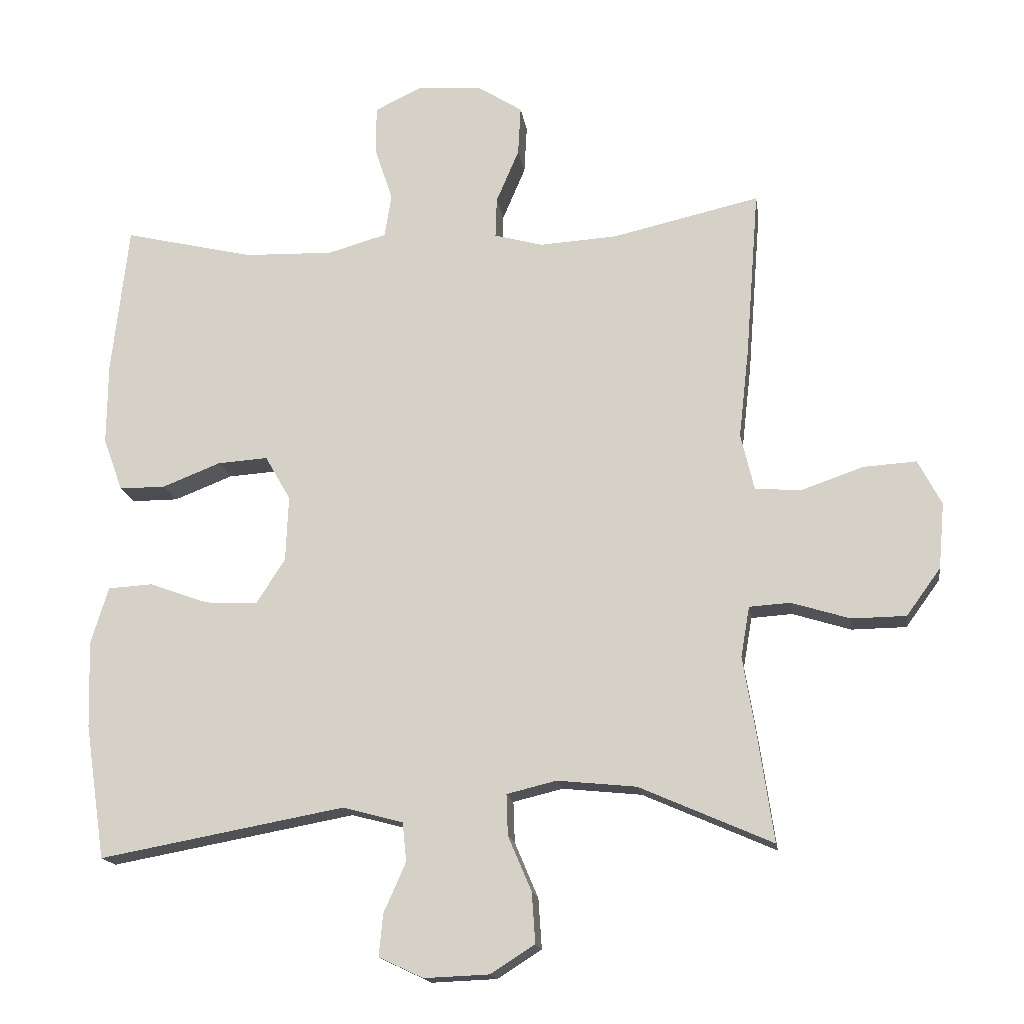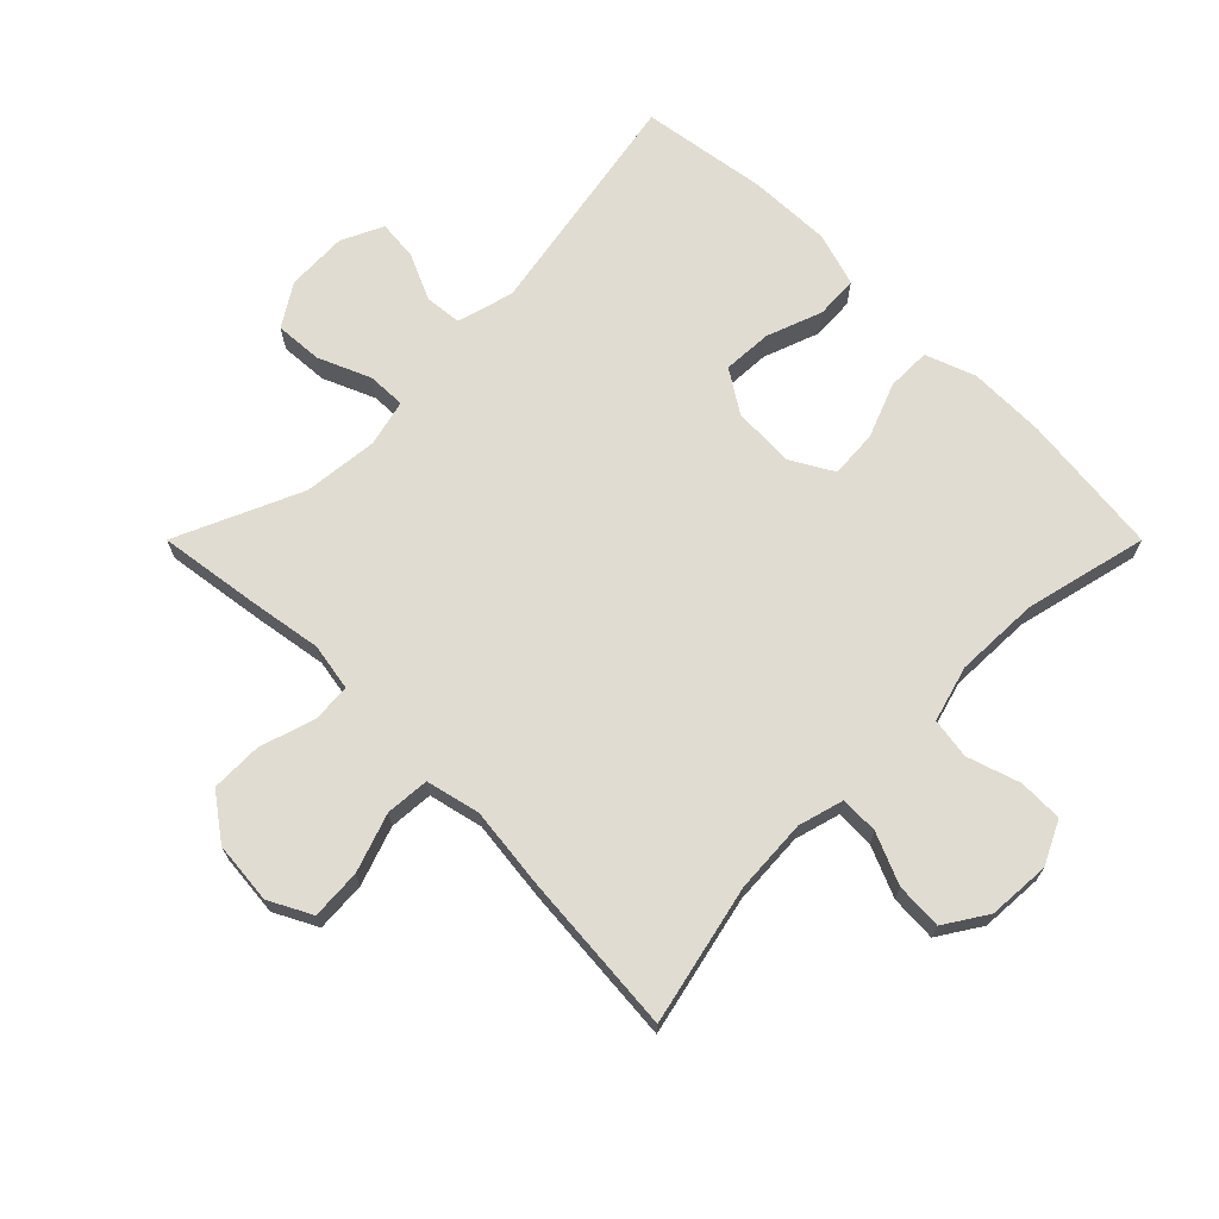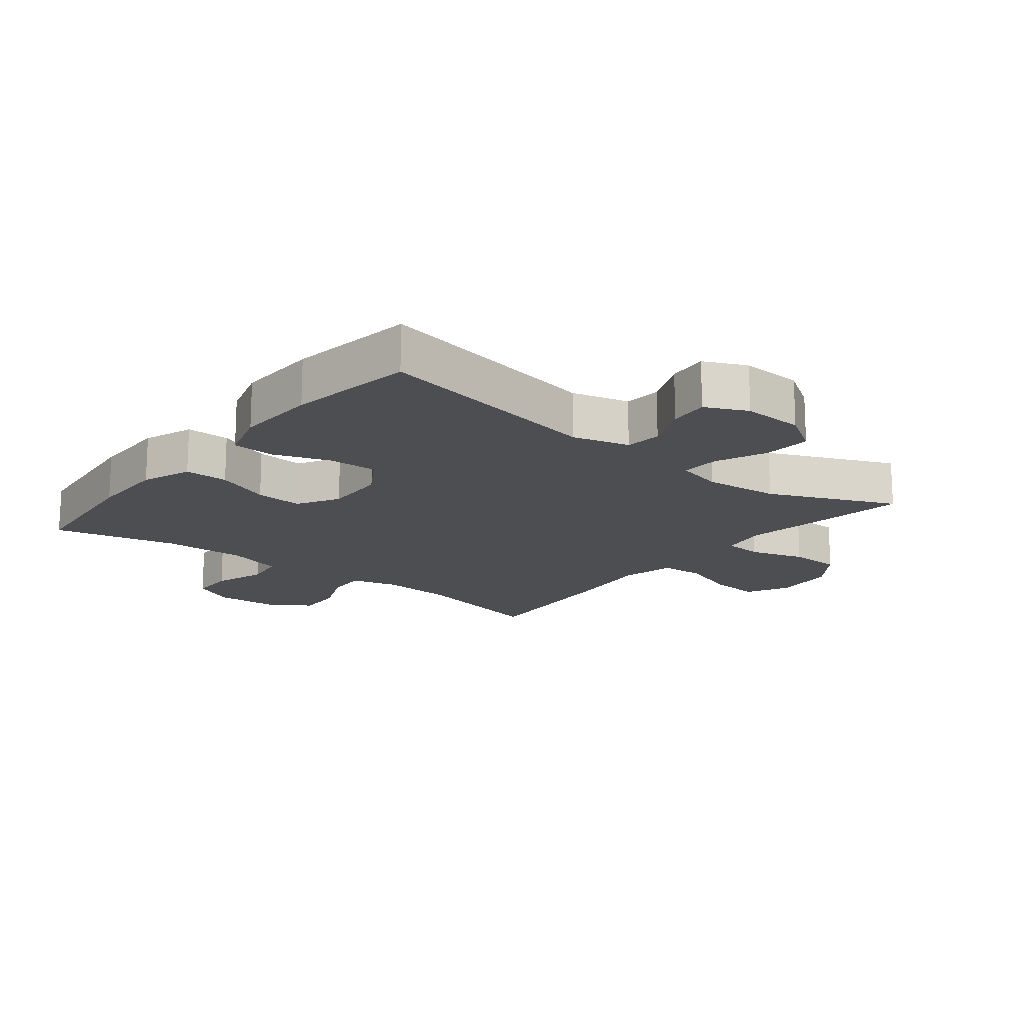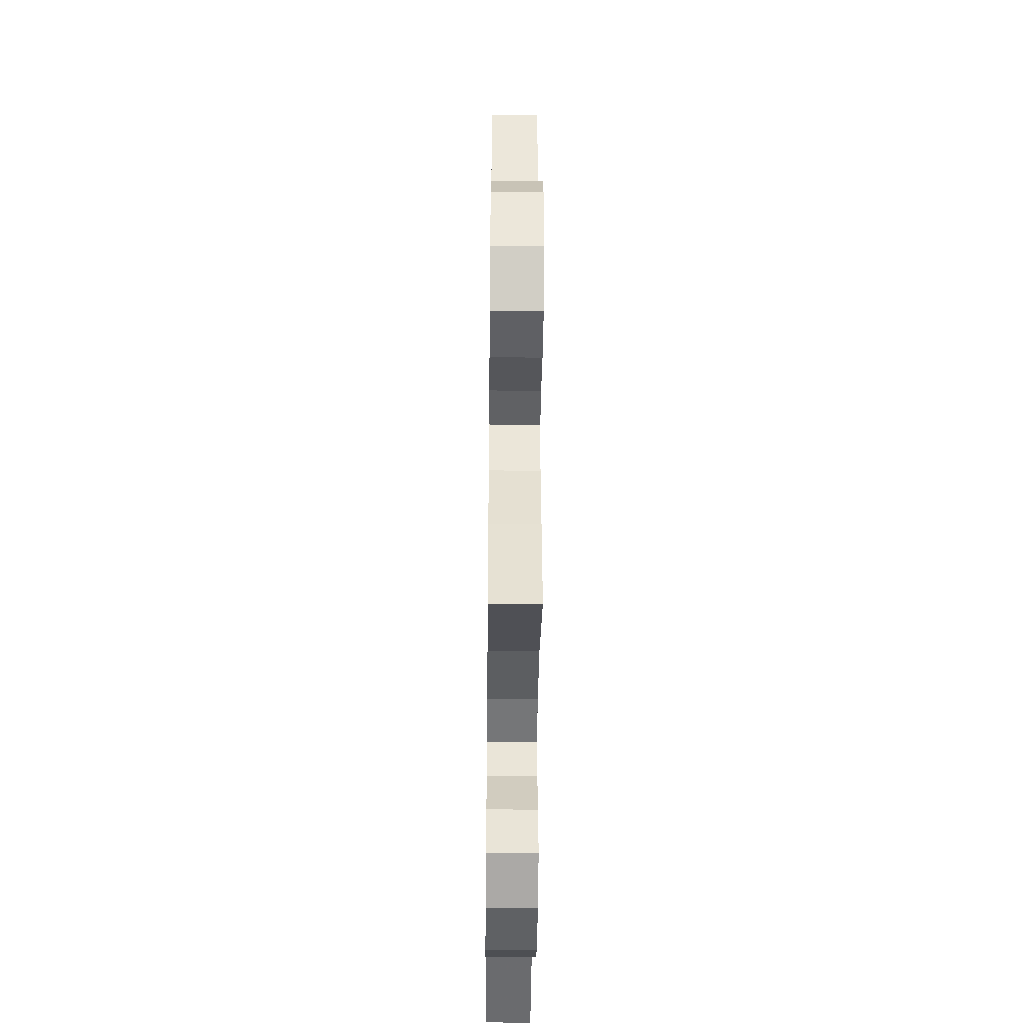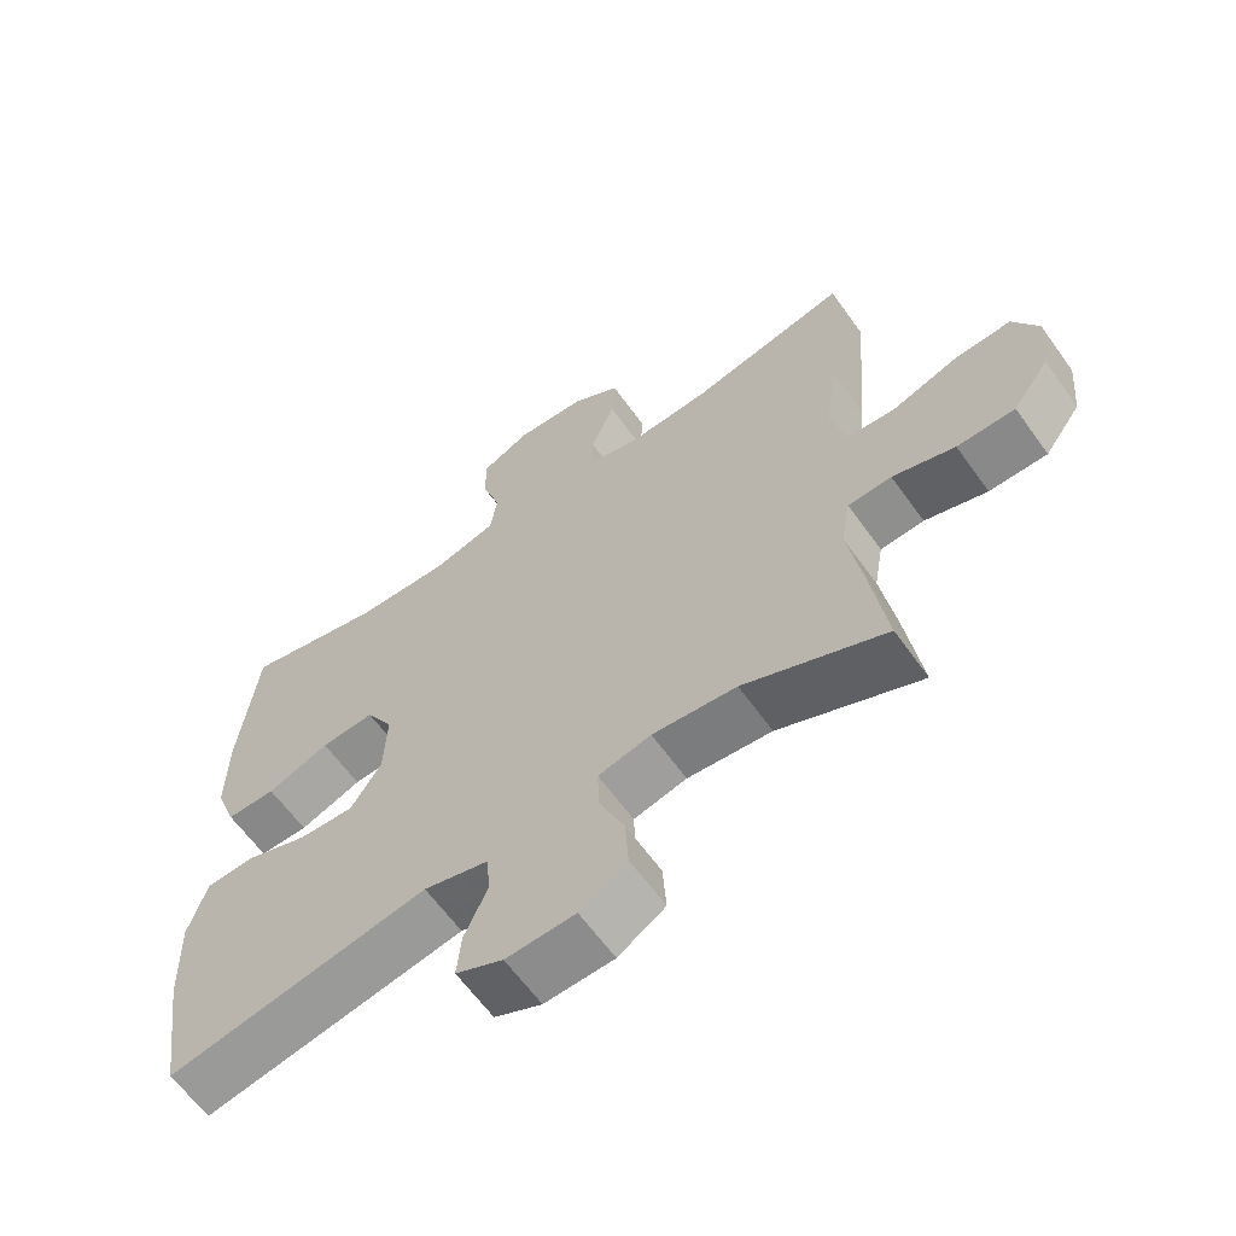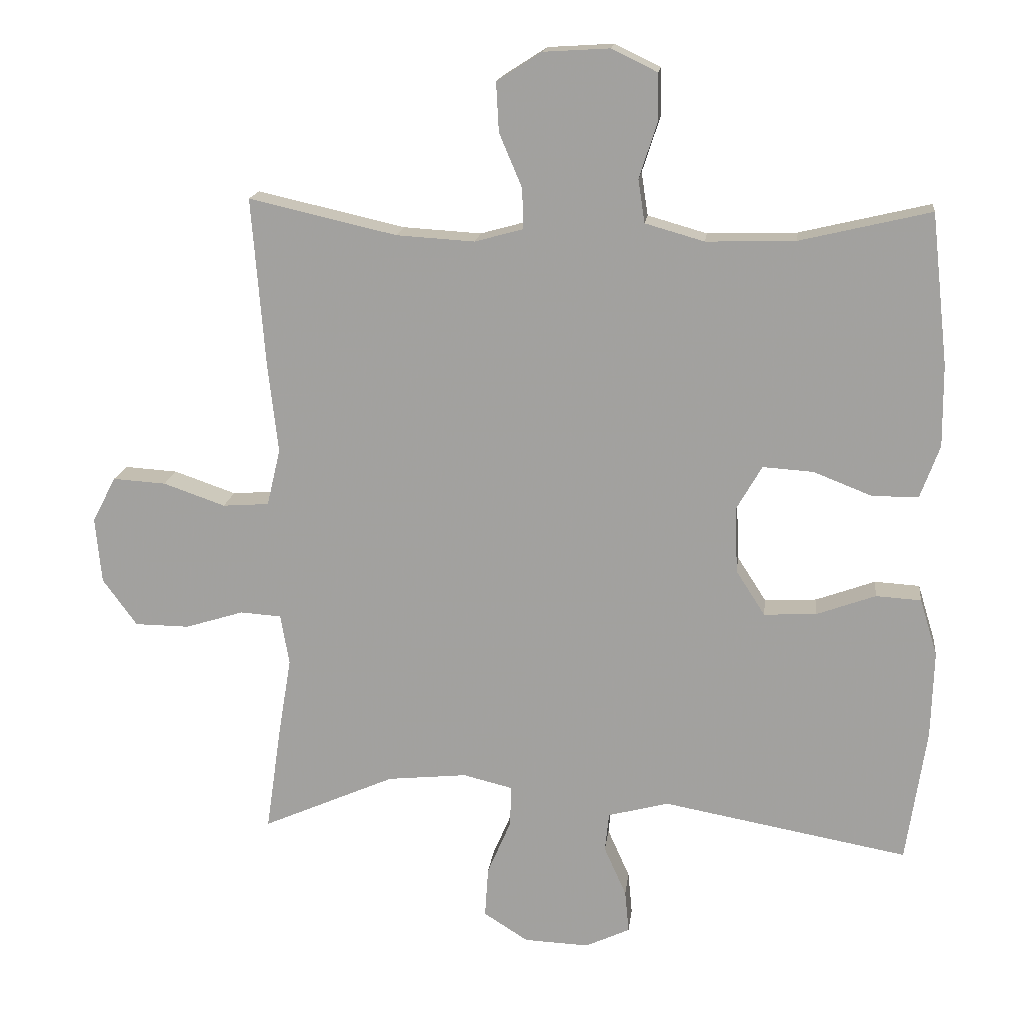
<metadata>
{"format":"obj","ext":"obj","renderer":"f3d","projection":"perspective","resolution":1024,"background":"white","views":[{"elev":-16.3,"azim":-171.6,"up":"+Z"},{"elev":69.3,"azim":-45.0,"up":"+Y"},{"elev":-16.6,"azim":141.3,"up":"+Y"},{"elev":-43.1,"azim":-90.6,"up":"+Z"},{"elev":-62.7,"azim":-144.4,"up":"+Z"},{"elev":16.4,"azim":6.8,"up":"+Z"}]}
</metadata>
<code>
v -0.5 0.07 -0.5
v -0.477 0.07 -0.341
v -0.458 0.07 -0.225
v -0.471 0.07 -0.15
v -0.532 0.07 -0.146
v -0.619 0.07 -0.173
v -0.7 0.07 -0.172
v -0.751 0.07 -0.102
v -0.76 0.07 -0.004
v -0.725 0.07 0.063
v -0.646 0.07 0.058
v -0.554 0.07 0.026
v -0.485 0.07 0.031
v -0.465 0.07 0.116
v -0.48 0.07 0.247
v -0.5 0.07 0.5
v -0.28 0.07 0.45
v -0.164 0.07 0.443
v -0.092 0.07 0.463
v -0.094 0.07 0.523
v -0.128 0.07 0.603
v -0.132 0.07 0.676
v -0.065 0.07 0.719
v 0.033 0.07 0.725
v 0.101 0.07 0.692
v 0.102 0.07 0.622
v 0.075 0.07 0.539
v 0.085 0.07 0.475
v 0.173 0.07 0.45
v 0.306 0.07 0.454
v 0.5 0.07 0.5
v 0.525 0.07 0.276
v 0.526 0.07 0.154
v 0.497 0.07 0.075
v 0.428 0.07 0.075
v 0.341 0.07 0.109
v 0.266 0.07 0.114
v 0.228 0.07 0.048
v 0.232 0.07 -0.05
v 0.275 0.07 -0.117
v 0.353 0.07 -0.113
v 0.441 0.07 -0.081
v 0.508 0.07 -0.085
v 0.534 0.07 -0.17
v 0.53 0.07 -0.3
v 0.5 0.07 -0.5
v 0.134 0.07 -0.433
v 0.044 0.07 -0.457
v 0.038 0.07 -0.515
v 0.071 0.07 -0.589
v 0.077 0.07 -0.652
v 0.011 0.07 -0.683
v -0.086 0.07 -0.679
v -0.152 0.07 -0.637
v -0.147 0.07 -0.562
v -0.112 0.07 -0.48
v -0.11 0.07 -0.419
v -0.184 0.07 -0.401
v -0.302 0.07 -0.413
v -0.5 0 -0.5
v -0.477 0 -0.341
v -0.458 0 -0.225
v -0.471 0 -0.15
v -0.532 0 -0.146
v -0.619 0 -0.173
v -0.7 0 -0.172
v -0.751 0 -0.102
v -0.76 0 -0.004
v -0.725 0 0.063
v -0.646 0 0.058
v -0.554 0 0.026
v -0.485 0 0.031
v -0.465 0 0.116
v -0.48 0 0.247
v -0.5 0 0.5
v -0.28 0 0.45
v -0.164 0 0.443
v -0.092 0 0.463
v -0.094 0 0.523
v -0.128 0 0.603
v -0.132 0 0.676
v -0.065 0 0.719
v 0.033 0 0.725
v 0.101 0 0.692
v 0.102 0 0.622
v 0.075 0 0.539
v 0.085 0 0.475
v 0.173 0 0.45
v 0.306 0 0.454
v 0.5 0 0.5
v 0.525 0 0.276
v 0.526 0 0.154
v 0.497 0 0.075
v 0.428 0 0.075
v 0.341 0 0.109
v 0.266 0 0.114
v 0.228 0 0.048
v 0.232 0 -0.05
v 0.275 0 -0.117
v 0.353 0 -0.113
v 0.441 0 -0.081
v 0.508 0 -0.085
v 0.534 0 -0.17
v 0.53 0 -0.3
v 0.5 0 -0.5
v 0.134 0 -0.433
v 0.044 0 -0.457
v 0.038 0 -0.515
v 0.071 0 -0.589
v 0.077 0 -0.652
v 0.011 0 -0.683
v -0.086 0 -0.679
v -0.152 0 -0.637
v -0.147 0 -0.562
v -0.112 0 -0.48
v -0.11 0 -0.419
v -0.184 0 -0.401
v -0.302 0 -0.413
f 53 54 55 56
f 53 56 57
f 52 53 57
f 49 50 51 52
f 48 49 52 57
f 47 48 57
f 44 45 46 47
f 44 47 57 58
f 41 42 43 44
f 40 41 44 58
f 33 34 35 36
f 33 36 37
f 30 31 32 33
f 29 30 33 37
f 28 29 37 38
f 24 25 26 27
f 24 27 28
f 23 24 28
f 20 21 22 23
f 19 20 23 28
f 18 19 28 38
f 14 15 16 17
f 13 14 17 18
f 9 10 11 12
f 9 12 13
f 8 9 13
f 5 6 7 8
f 4 5 8 13
f 3 4 13 18
f 59 1 2 3
f 39 40 58 59
f 38 39 59
f 3 18 38 59
f 115 114 113 112
f 116 115 112
f 116 112 111
f 111 110 109 108
f 116 111 108 107
f 116 107 106
f 106 105 104 103
f 117 116 106 103
f 103 102 101 100
f 117 103 100 99
f 95 94 93 92
f 96 95 92
f 92 91 90 89
f 96 92 89 88
f 97 96 88 87
f 86 85 84 83
f 87 86 83
f 87 83 82
f 82 81 80 79
f 87 82 79 78
f 97 87 78 77
f 76 75 74 73
f 77 76 73 72
f 71 70 69 68
f 72 71 68
f 72 68 67
f 67 66 65 64
f 72 67 64 63
f 77 72 63 62
f 62 61 60 118
f 118 117 99 98
f 118 98 97
f 118 97 77 62
f 1 60 61 2
f 2 61 62 3
f 3 62 63 4
f 4 63 64 5
f 5 64 65 6
f 6 65 66 7
f 7 66 67 8
f 8 67 68 9
f 9 68 69 10
f 10 69 70 11
f 11 70 71 12
f 12 71 72 13
f 13 72 73 14
f 14 73 74 15
f 15 74 75 16
f 16 75 76 17
f 17 76 77 18
f 18 77 78 19
f 19 78 79 20
f 20 79 80 21
f 21 80 81 22
f 22 81 82 23
f 23 82 83 24
f 24 83 84 25
f 25 84 85 26
f 26 85 86 27
f 27 86 87 28
f 28 87 88 29
f 29 88 89 30
f 30 89 90 31
f 31 90 91 32
f 32 91 92 33
f 33 92 93 34
f 34 93 94 35
f 35 94 95 36
f 36 95 96 37
f 37 96 97 38
f 38 97 98 39
f 39 98 99 40
f 40 99 100 41
f 41 100 101 42
f 42 101 102 43
f 43 102 103 44
f 44 103 104 45
f 45 104 105 46
f 46 105 106 47
f 47 106 107 48
f 48 107 108 49
f 49 108 109 50
f 50 109 110 51
f 51 110 111 52
f 52 111 112 53
f 53 112 113 54
f 54 113 114 55
f 55 114 115 56
f 56 115 116 57
f 57 116 117 58
f 58 117 118 59
f 59 118 60 1

</code>
